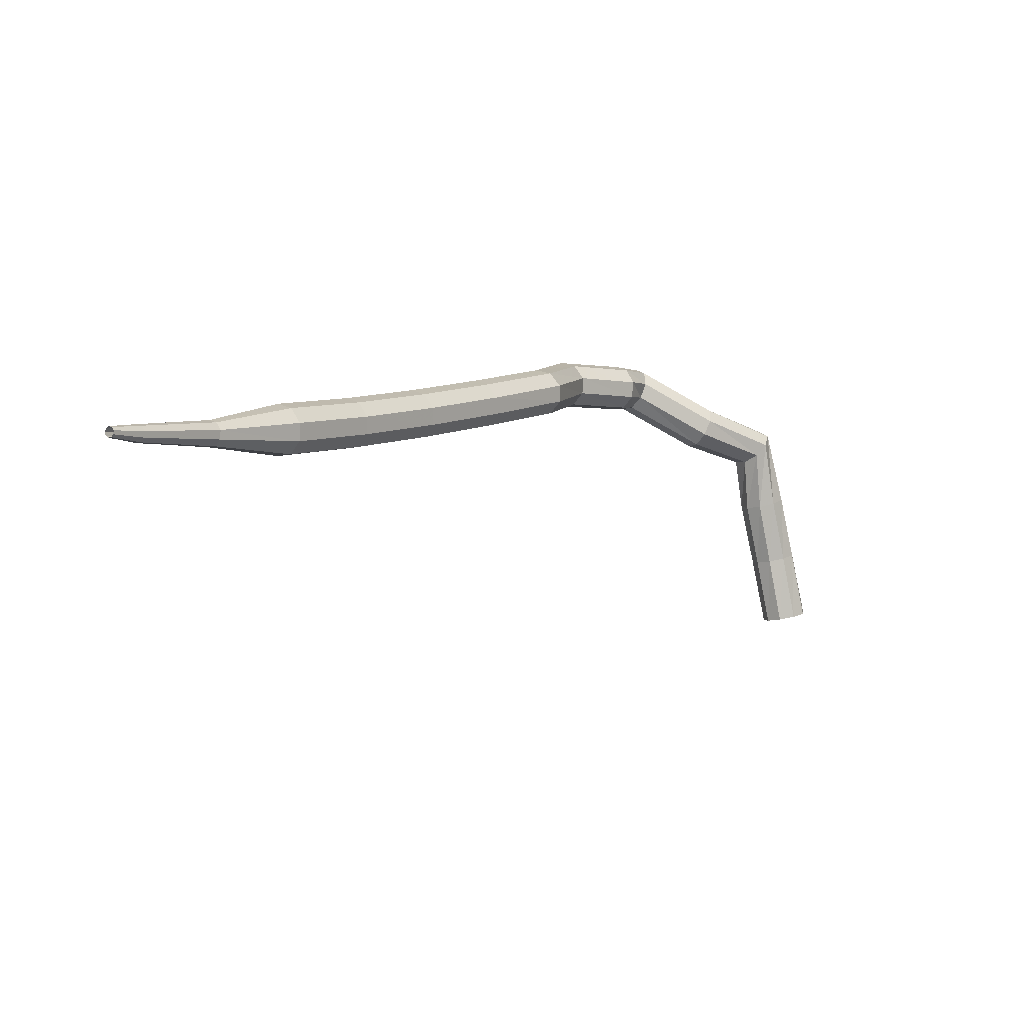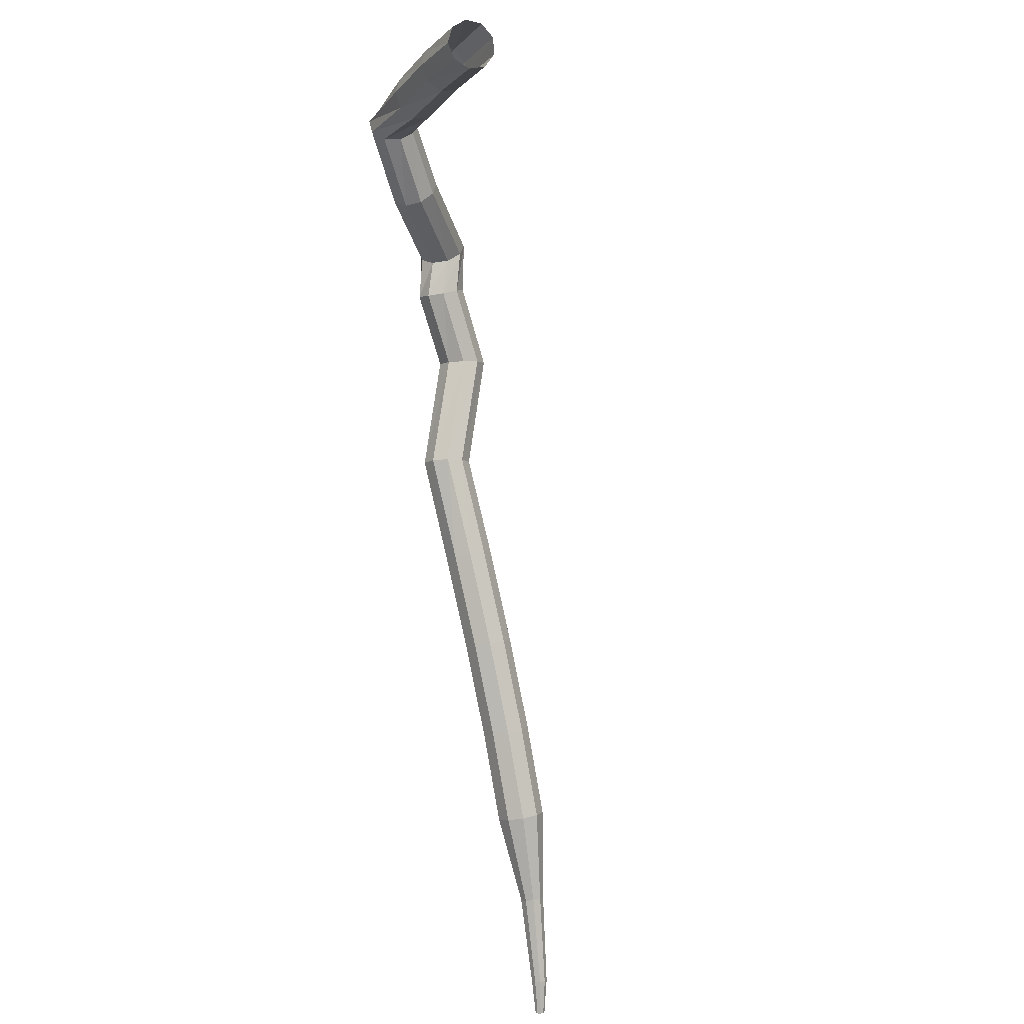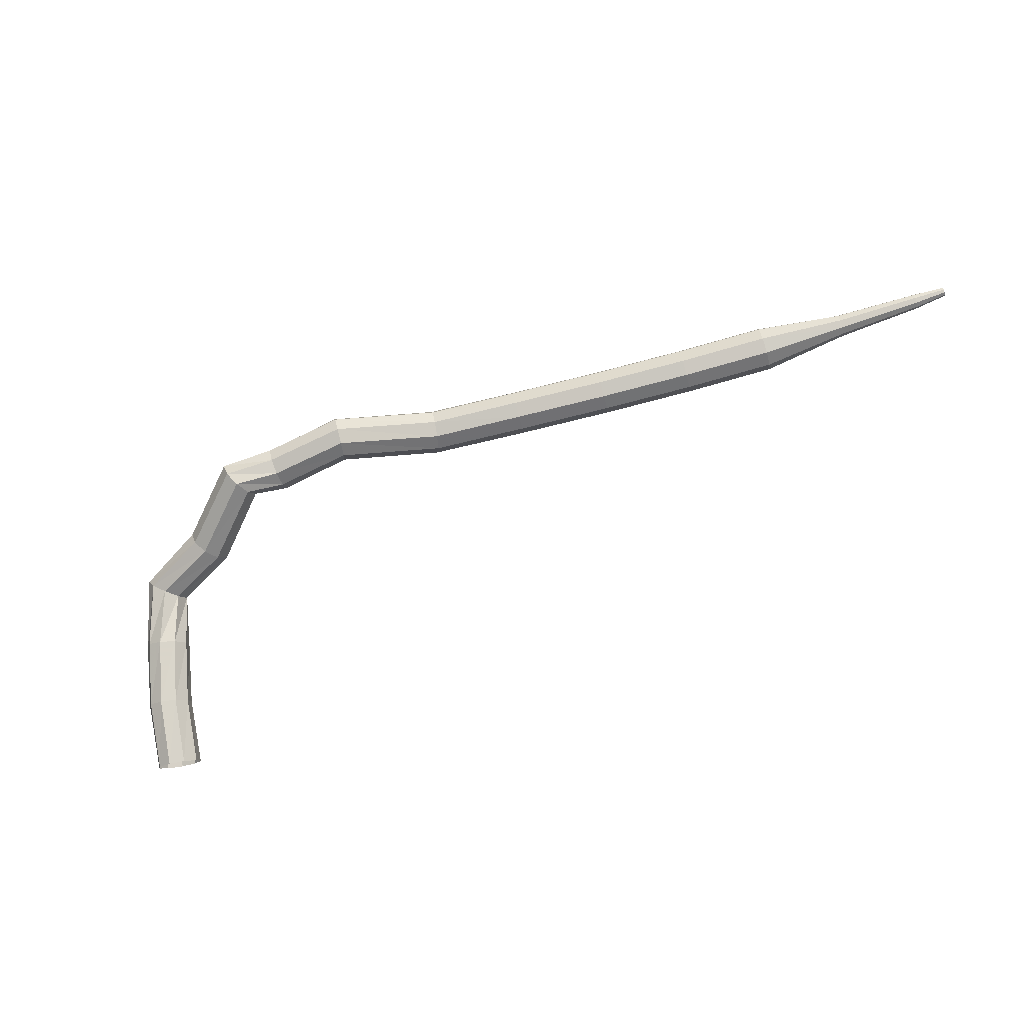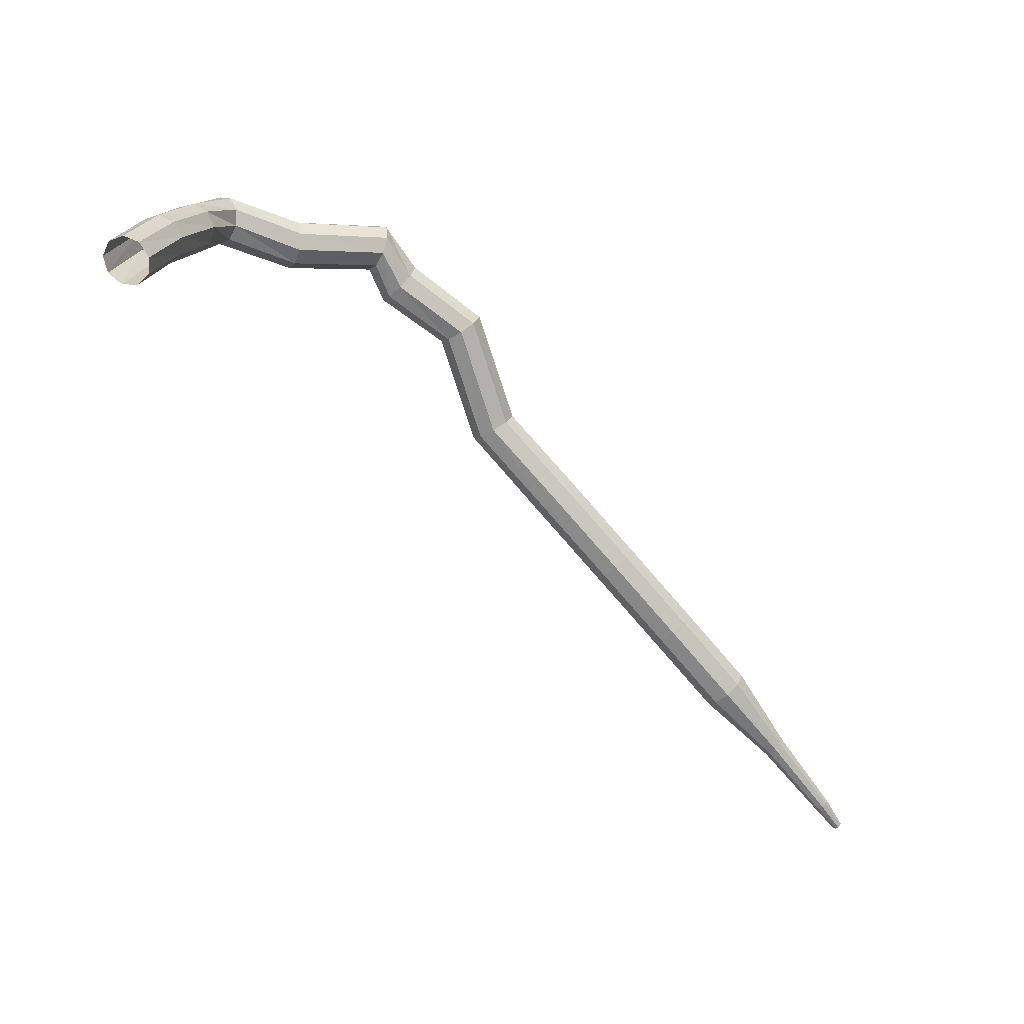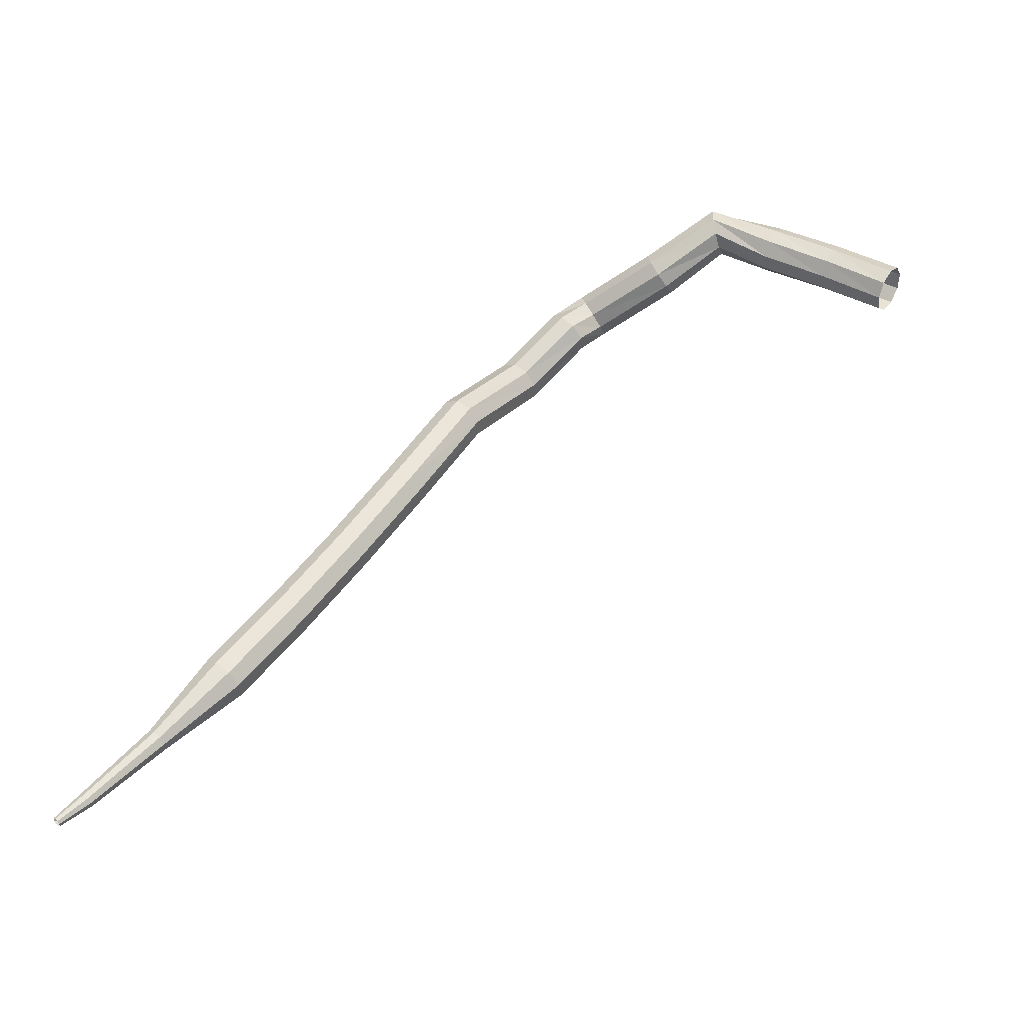
<metadata>
{"format":"obj","ext":"obj","renderer":"f3d","projection":"perspective","resolution":1024,"background":"white","views":[{"elev":-52.0,"azim":-28.9,"up":"+Y"},{"elev":-45.4,"azim":109.0,"up":"+Y"},{"elev":-64.2,"azim":-121.5,"up":"+Z"},{"elev":-11.8,"azim":158.1,"up":"+Y"},{"elev":-64.1,"azim":37.6,"up":"+Y"}]}
</metadata>
<code>
g tube1
v 172.5 152.5 89.63
v 172 152.6 88.99
v 171.3 152.3 88.66
v 170.7 151.6 88.77
v 170.6 151 89.29
v 171 150.6 89.97
v 171.7 150.7 90.49
v 172.3 151.2 90.6
v 172.7 151.9 90.27
v 172.5 152.5 89.63
v 170.4 154.6 91.87
v 169.9 154.7 91.25
v 169.2 154.3 90.92
v 168.7 153.6 91.03
v 168.6 153 91.54
v 169 152.6 92.2
v 169.7 152.7 92.71
v 170.3 153.3 92.83
v 170.6 154 92.5
v 170.4 154.6 91.87
v 168.2 156.3 94.17
v 167.6 156.4 93.56
v 167 155.9 93.24
v 166.5 155.2 93.35
v 166.6 154.5 93.84
v 167 154.2 94.49
v 167.7 154.4 94.98
v 168.3 155 95.09
v 168.5 155.7 94.77
v 168.2 156.3 94.17
v 165.5 158 96.45
v 165.2 157.7 95.7
v 164.9 157 95.31
v 164.9 156.2 95.44
v 165.1 155.6 96.05
v 165.4 155.6 96.84
v 165.7 156.1 97.45
v 165.9 156.9 97.58
v 165.8 157.7 97.19
v 165.5 158 96.45
v 161.4 157.2 96.66
v 161.4 156.9 95.86
v 161.4 156.2 95.43
v 161.4 155.4 95.58
v 161.5 154.8 96.24
v 161.5 154.8 97.09
v 161.5 155.4 97.75
v 161.5 156.2 97.89
v 161.4 156.9 97.47
v 161.4 157.2 96.66
v 156.5 157.7 96.81
v 156.5 157.4 96.01
v 156.6 156.7 95.59
v 156.7 155.8 95.73
v 156.9 155.3 96.38
v 157 155.3 97.23
v 157 155.9 97.88
v 156.9 156.7 98.03
v 156.7 157.4 97.61
v 156.5 157.7 96.81
v 154.5 155.8 97.42
v 154.6 155.5 96.62
v 155 154.9 96.19
v 155.5 154.3 96.34
v 155.9 153.9 96.99
v 156 153.9 97.84
v 155.7 154.4 98.49
v 155.2 155.1 98.64
v 154.7 155.6 98.22
v 154.5 155.8 97.42
v 150.8 153.5 97.41
v 150.9 153.2 96.62
v 151.4 152.6 96.2
v 152 152.1 96.35
v 152.5 151.8 96.99
v 152.6 152 97.83
v 152.3 152.4 98.47
v 151.7 153 98.62
v 151.1 153.4 98.2
v 150.8 153.5 97.41
v 148.1 148.5 99.17
v 148.2 148.3 98.38
v 148.8 147.8 97.96
v 149.5 147.3 98.11
v 150 147 98.75
v 150 147.2 99.6
v 149.7 147.6 100.2
v 149 148.1 100.4
v 148.4 148.5 99.97
v 148.1 148.5 99.17
v 144.5 145 99.2
v 144.7 144.8 98.39
v 145.2 144.3 97.97
v 145.8 143.7 98.11
v 146.1 143.3 98.77
v 146.2 143.3 99.62
v 145.8 143.7 100.3
v 145.2 144.3 100.4
v 144.7 144.8 100
v 144.5 145 99.2
v 140.8 141.5 99.28
v 141 141.3 98.48
v 141.5 140.7 98.05
v 142.1 140.1 98.2
v 142.5 139.7 98.86
v 142.5 139.8 99.71
v 142.1 140.2 100.4
v 141.5 140.8 100.5
v 141 141.3 100.1
v 140.8 141.5 99.28
v 137.2 138.1 99.47
v 137.4 137.8 98.67
v 137.9 137.3 98.25
v 138.5 136.7 98.39
v 138.9 136.3 99.05
v 138.9 136.3 99.9
v 138.6 136.8 100.6
v 138 137.4 100.7
v 137.5 137.9 100.3
v 137.2 138.1 99.47
v 133.8 134.8 99.8
v 133.9 134.5 99
v 134.4 134 98.57
v 135 133.4 98.72
v 135.4 133 99.37
v 135.4 133.1 100.2
v 135.1 133.5 100.9
v 134.5 134.1 101
v 134 134.6 100.6
v 133.8 134.8 99.8
v 130.8 131.2 100.3
v 130.8 131 99.89
v 131.1 130.8 99.68
v 131.4 130.5 99.76
v 131.6 130.3 100.1
v 131.6 130.3 100.5
v 131.5 130.5 100.8
v 131.2 130.9 100.9
v 130.9 131.1 100.7
v 130.8 131.2 100.3
v 127.6 127.9 101
v 127.6 127.8 100.8
v 127.7 127.6 100.6
v 127.9 127.4 100.7
v 128.1 127.3 100.9
v 128.1 127.3 101.2
v 128 127.5 101.4
v 127.8 127.7 101.4
v 127.7 127.9 101.3
v 127.6 127.9 101
v 126.4 126.6 101.4
v 126.4 126.5 101.3
v 126.5 126.4 101.2
v 126.6 126.3 101.2
v 126.7 126.2 101.3
v 126.7 126.2 101.5
v 126.7 126.3 101.6
v 126.6 126.5 101.7
v 126.4 126.6 101.6
v 126.4 126.6 101.4
f 1 2 12
f 12 11 1
f 2 3 13
f 13 12 2
f 3 4 14
f 14 13 3
f 4 5 15
f 15 14 4
f 5 6 16
f 16 15 5
f 6 7 17
f 17 16 6
f 7 8 18
f 18 17 7
f 8 9 19
f 19 18 8
f 9 10 20
f 20 19 9
f 11 12 22
f 22 21 11
f 12 13 23
f 23 22 12
f 13 14 24
f 24 23 13
f 14 15 25
f 25 24 14
f 15 16 26
f 26 25 15
f 16 17 27
f 27 26 16
f 17 18 28
f 28 27 17
f 18 19 29
f 29 28 18
f 19 20 30
f 30 29 19
f 21 22 32
f 32 31 21
f 22 23 33
f 33 32 22
f 23 24 34
f 34 33 23
f 24 25 35
f 35 34 24
f 25 26 36
f 36 35 25
f 26 27 37
f 37 36 26
f 27 28 38
f 38 37 27
f 28 29 39
f 39 38 28
f 29 30 40
f 40 39 29
f 31 32 42
f 42 41 31
f 32 33 43
f 43 42 32
f 33 34 44
f 44 43 33
f 34 35 45
f 45 44 34
f 35 36 46
f 46 45 35
f 36 37 47
f 47 46 36
f 37 38 48
f 48 47 37
f 38 39 49
f 49 48 38
f 39 40 50
f 50 49 39
f 41 42 52
f 52 51 41
f 42 43 53
f 53 52 42
f 43 44 54
f 54 53 43
f 44 45 55
f 55 54 44
f 45 46 56
f 56 55 45
f 46 47 57
f 57 56 46
f 47 48 58
f 58 57 47
f 48 49 59
f 59 58 48
f 49 50 60
f 60 59 49
f 51 52 62
f 62 61 51
f 52 53 63
f 63 62 52
f 53 54 64
f 64 63 53
f 54 55 65
f 65 64 54
f 55 56 66
f 66 65 55
f 56 57 67
f 67 66 56
f 57 58 68
f 68 67 57
f 58 59 69
f 69 68 58
f 59 60 70
f 70 69 59
f 61 62 72
f 72 71 61
f 62 63 73
f 73 72 62
f 63 64 74
f 74 73 63
f 64 65 75
f 75 74 64
f 65 66 76
f 76 75 65
f 66 67 77
f 77 76 66
f 67 68 78
f 78 77 67
f 68 69 79
f 79 78 68
f 69 70 80
f 80 79 69
f 71 72 82
f 82 81 71
f 72 73 83
f 83 82 72
f 73 74 84
f 84 83 73
f 74 75 85
f 85 84 74
f 75 76 86
f 86 85 75
f 76 77 87
f 87 86 76
f 77 78 88
f 88 87 77
f 78 79 89
f 89 88 78
f 79 80 90
f 90 89 79
f 81 82 92
f 92 91 81
f 82 83 93
f 93 92 82
f 83 84 94
f 94 93 83
f 84 85 95
f 95 94 84
f 85 86 96
f 96 95 85
f 86 87 97
f 97 96 86
f 87 88 98
f 98 97 87
f 88 89 99
f 99 98 88
f 89 90 100
f 100 99 89
f 91 92 102
f 102 101 91
f 92 93 103
f 103 102 92
f 93 94 104
f 104 103 93
f 94 95 105
f 105 104 94
f 95 96 106
f 106 105 95
f 96 97 107
f 107 106 96
f 97 98 108
f 108 107 97
f 98 99 109
f 109 108 98
f 99 100 110
f 110 109 99
f 101 102 112
f 112 111 101
f 102 103 113
f 113 112 102
f 103 104 114
f 114 113 103
f 104 105 115
f 115 114 104
f 105 106 116
f 116 115 105
f 106 107 117
f 117 116 106
f 107 108 118
f 118 117 107
f 108 109 119
f 119 118 108
f 109 110 120
f 120 119 109
f 111 112 122
f 122 121 111
f 112 113 123
f 123 122 112
f 113 114 124
f 124 123 113
f 114 115 125
f 125 124 114
f 115 116 126
f 126 125 115
f 116 117 127
f 127 126 116
f 117 118 128
f 128 127 117
f 118 119 129
f 129 128 118
f 119 120 130
f 130 129 119
f 121 122 132
f 132 131 121
f 122 123 133
f 133 132 122
f 123 124 134
f 134 133 123
f 124 125 135
f 135 134 124
f 125 126 136
f 136 135 125
f 126 127 137
f 137 136 126
f 127 128 138
f 138 137 127
f 128 129 139
f 139 138 128
f 129 130 140
f 140 139 129
f 131 132 142
f 142 141 131
f 132 133 143
f 143 142 132
f 133 134 144
f 144 143 133
f 134 135 145
f 145 144 134
f 135 136 146
f 146 145 135
f 136 137 147
f 147 146 136
f 137 138 148
f 148 147 137
f 138 139 149
f 149 148 138
f 139 140 150
f 150 149 139
f 141 142 152
f 152 151 141
f 142 143 153
f 153 152 142
f 143 144 154
f 154 153 143
f 144 145 155
f 155 154 144
f 145 146 156
f 156 155 145
f 146 147 157
f 157 156 146
f 147 148 158
f 158 157 147
f 148 149 159
f 159 158 148
f 149 150 160
f 160 159 149
g

</code>
